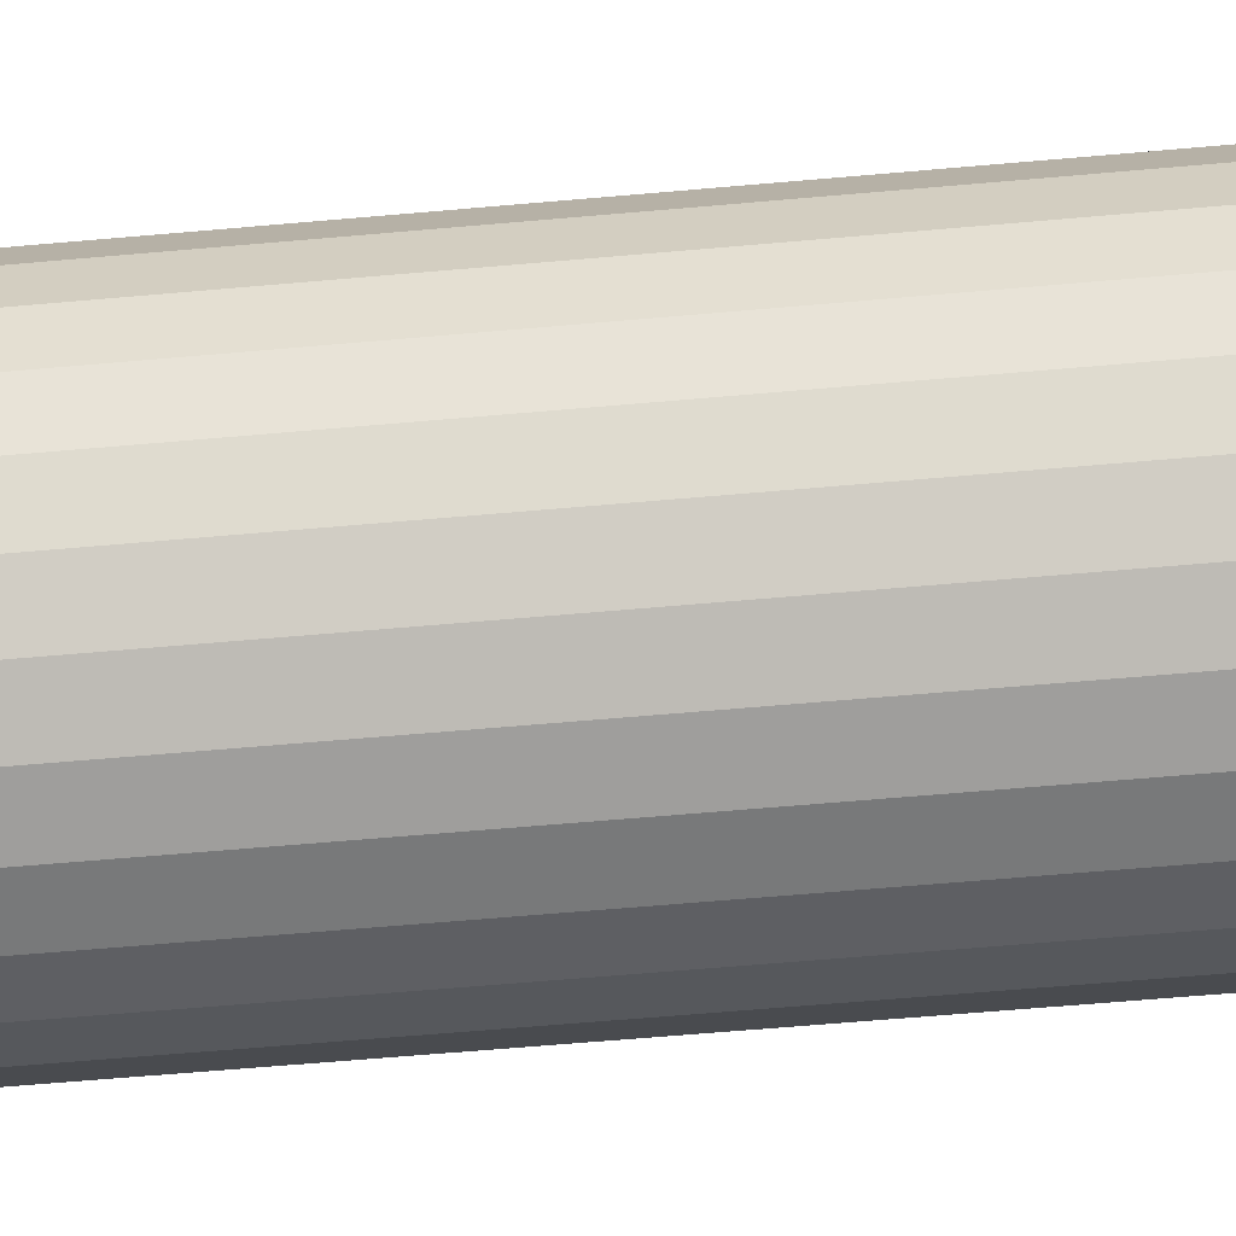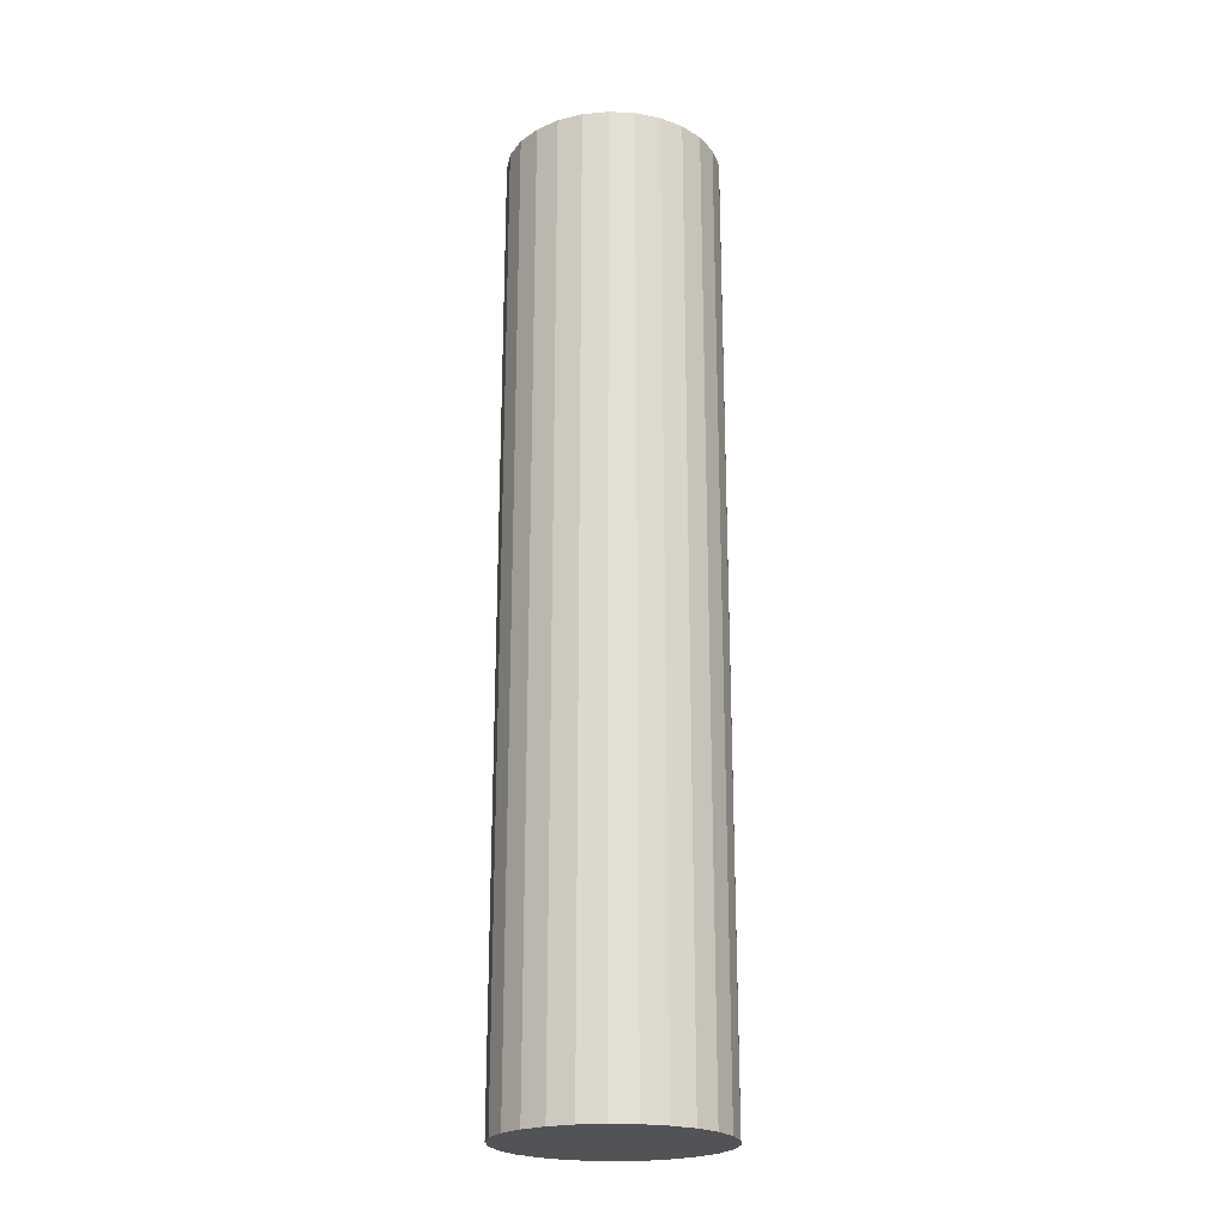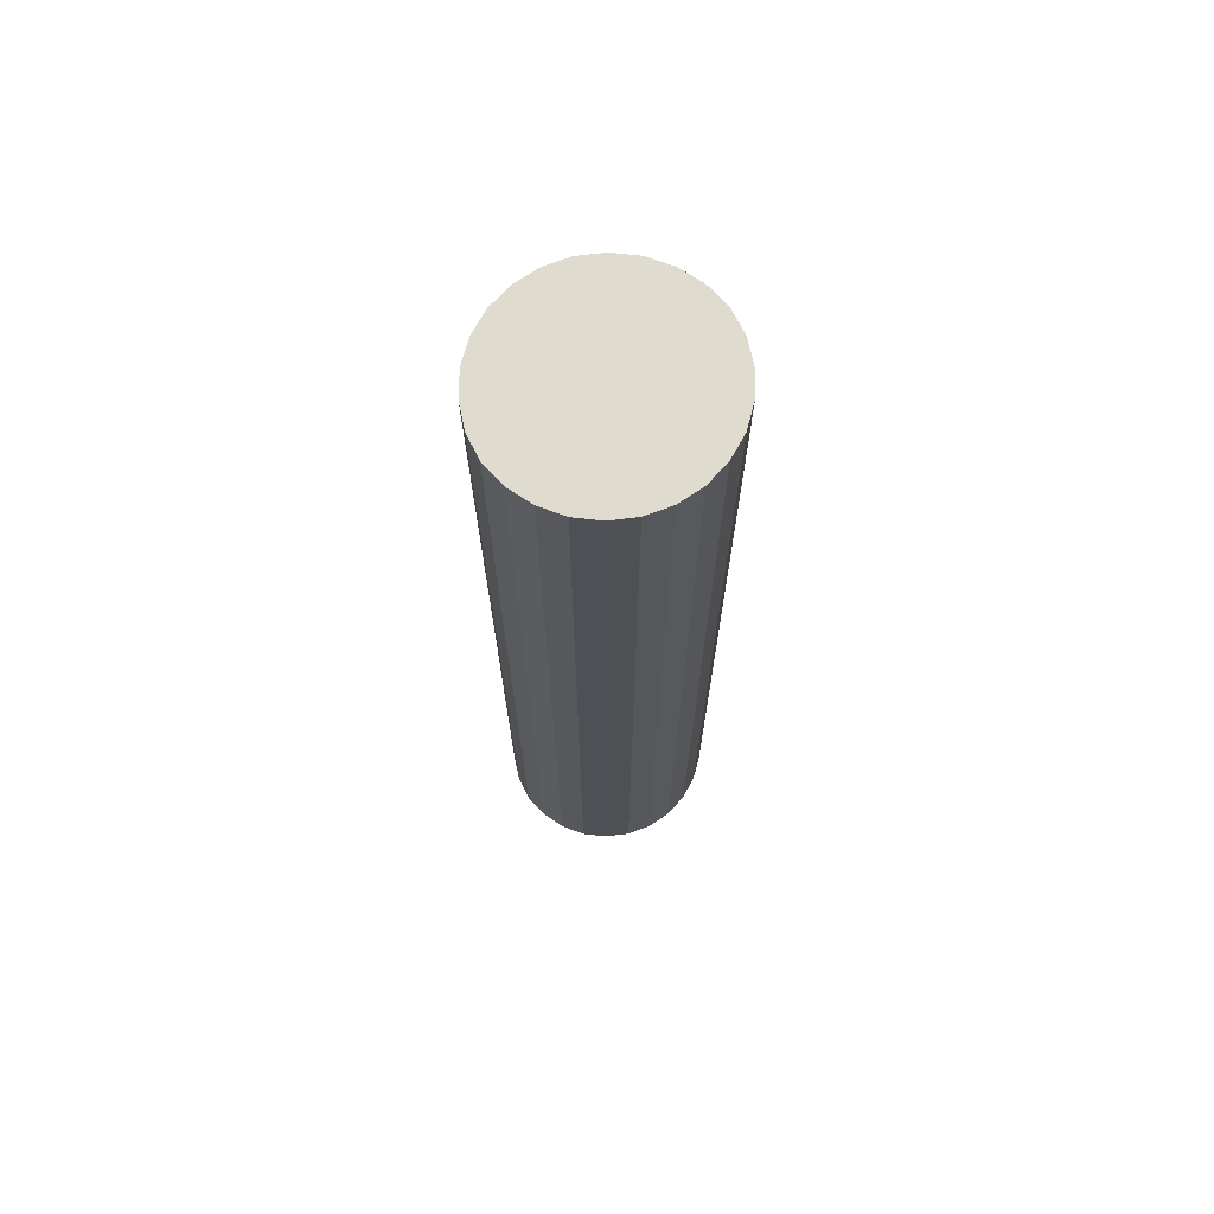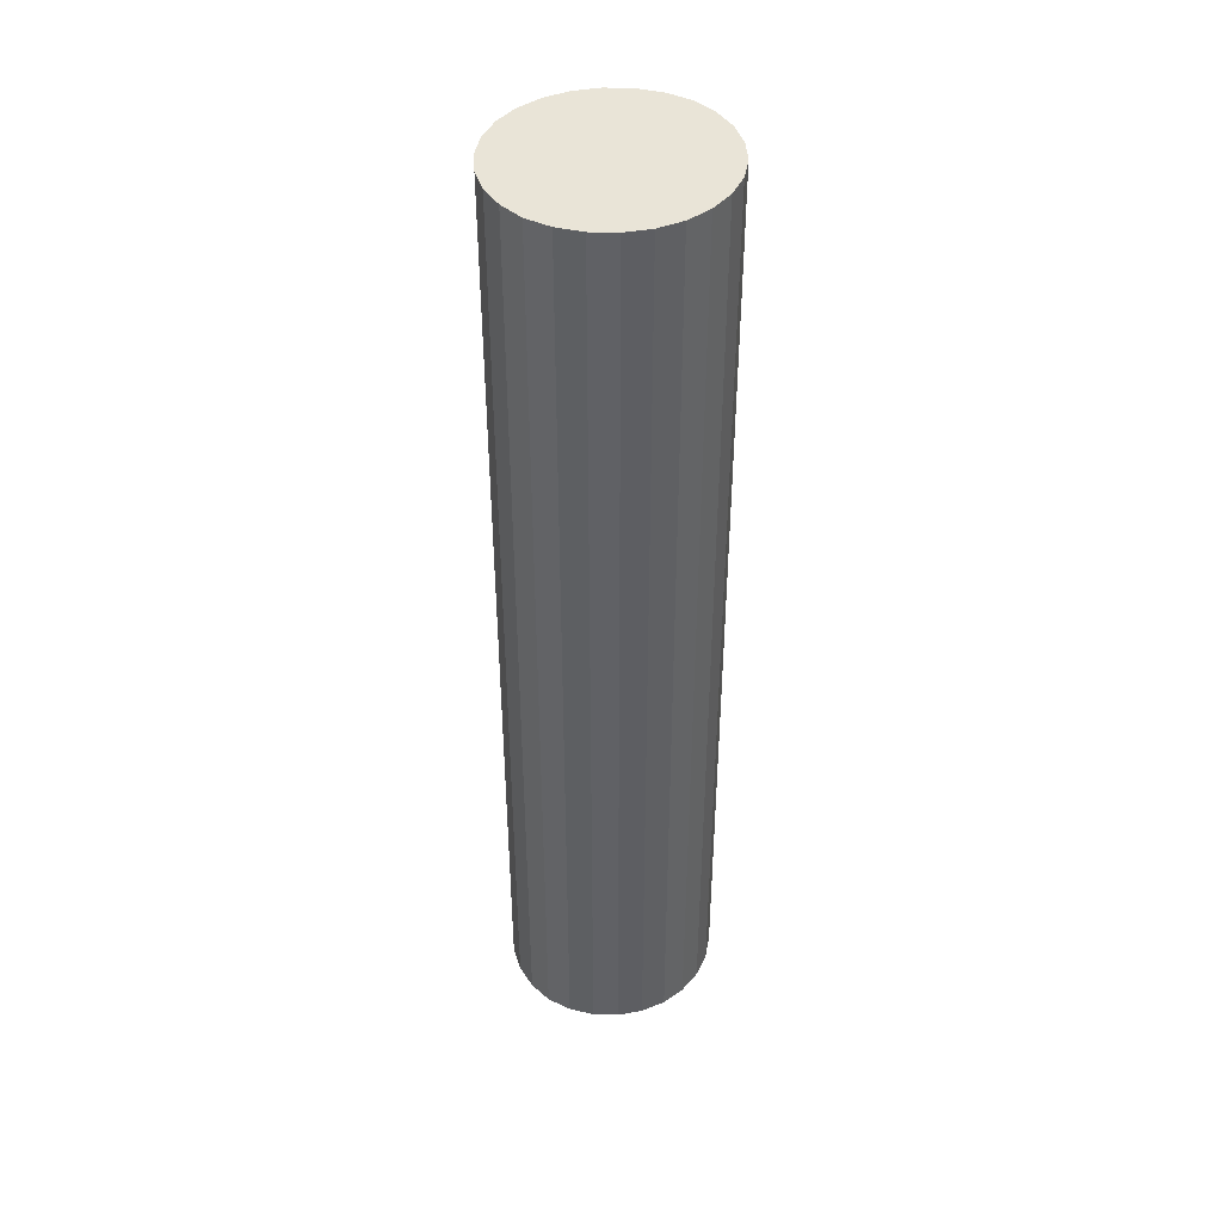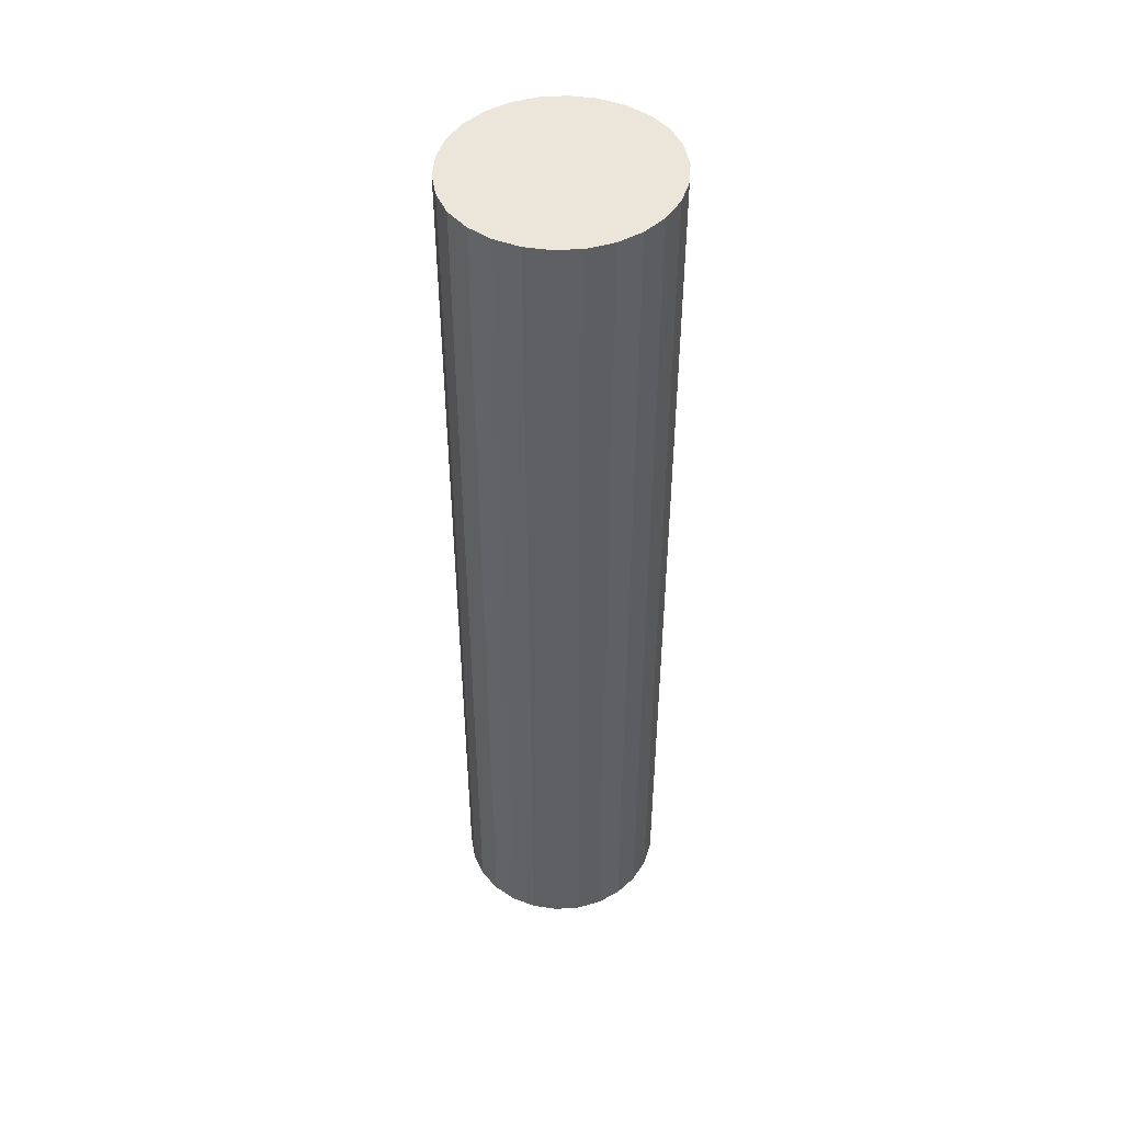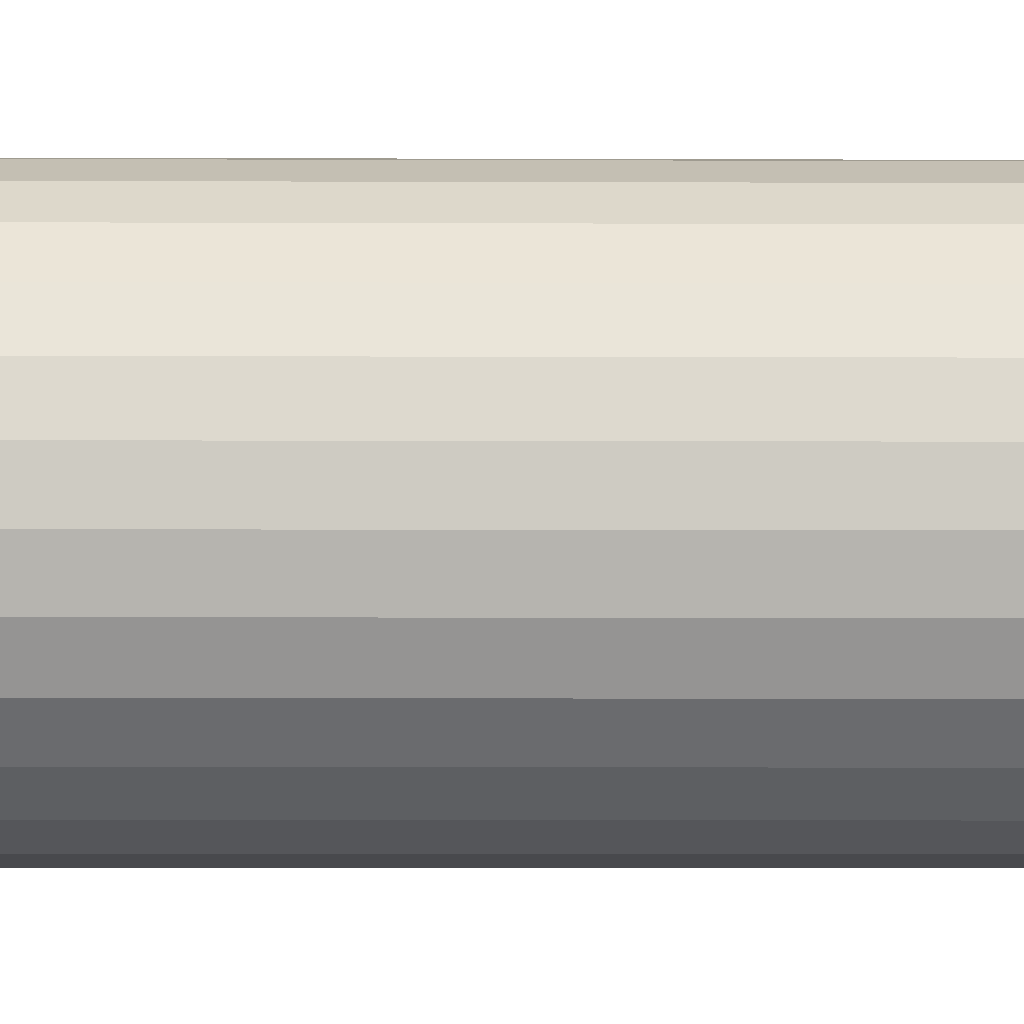
<metadata>
{"format":"obj","ext":"obj","renderer":"f3d","projection":"perspective","resolution":1024,"background":"white","views":[{"elev":-49.6,"azim":-84.0,"up":"+Z"},{"elev":-22.4,"azim":-108.3,"up":"+Y"},{"elev":70.5,"azim":55.8,"up":"+Y"},{"elev":43.1,"azim":-142.7,"up":"+Y"},{"elev":47.6,"azim":-121.5,"up":"+Y"},{"elev":-4.2,"azim":89.0,"up":"+Z"}]}
</metadata>
<code>
v  0 12.44 0.333
v  0.078 12.44 -0.324
v  0 12.44 7.616e-16
v  0.231 12.44 -0.62
v  0.078 12.44 0.657
v  0.449 12.44 -0.872
v  0.231 12.44 0.953
v  0.72 12.44 -1.066
v  0.449 12.44 1.205
v  1.029 12.44 -1.19
v  0.72 12.44 1.398
v  1.359 12.44 -1.238
v  1.029 12.44 1.523
v  1.688 12.44 -1.19
v  1.359 12.44 1.571
v  1.998 12.44 -1.066
v  1.688 12.44 1.523
v  2.269 12.44 -0.872
v  1.998 12.44 1.398
v  2.487 12.44 -0.62
v  2.269 12.44 1.205
v  2.639 12.44 -0.324
v  2.487 12.44 0.953
v  2.718 12.44 7.616e-16
v  2.639 12.44 0.657
v  2.718 12.44 0.333
v  0.449 -7.378e-17 1.205
v  0.72 -8.56e-17 1.398
v  0.231 -5.835e-17 0.953
v  0.078 -4.023e-17 0.657
v  1.029 -9.326e-17 1.523
v  1.359 -9.62e-17 1.571
v  1.688 -9.326e-17 1.523
v  1.998 -8.56e-17 1.398
v  2.269 -7.378e-17 1.205
v  2.487 -5.835e-17 0.953
v  2.639 -4.023e-17 0.657
v  2.718 -2.039e-17 0.333
v  2.718 0 0
v  2.639 1.984e-17 -0.324
v  2.487 3.796e-17 -0.62
v  2.269 5.339e-17 -0.872
v  1.998 6.527e-17 -1.066
v  1.688 7.287e-17 -1.19
v  1.359 7.581e-17 -1.238
v  1.029 7.287e-17 -1.19
v  0.72 6.527e-17 -1.066
v  0.449 5.339e-17 -0.872
v  0.231 3.796e-17 -0.62
v  0.078 1.984e-17 -0.324
v  0 0 0
v  0 -2.039e-17 0.333
g defaultobject
f 1 2 3
f 2 1 4
f 4 1 5
f 4 5 6
f 6 5 7
f 6 7 8
f 8 7 9
f 8 9 10
f 10 9 11
f 10 11 12
f 12 11 13
f 12 13 14
f 14 13 15
f 14 15 16
f 16 15 17
f 16 17 18
f 18 17 19
f 18 19 20
f 20 19 21
f 20 21 22
f 22 21 23
f 22 23 24
f 24 23 25
f 24 25 26
f 27 11 9
f 11 27 28
f 29 9 7
f 9 29 27
f 30 7 5
f 7 30 29
f 28 13 11
f 13 28 31
f 31 15 13
f 15 31 32
f 32 17 15
f 17 32 33
f 33 19 17
f 19 33 34
f 34 21 19
f 21 34 35
f 35 23 21
f 23 35 36
f 36 25 23
f 25 36 37
f 37 26 25
f 26 37 38
f 38 24 26
f 24 38 39
f 39 22 24
f 22 39 40
f 40 20 22
f 20 40 41
f 41 18 20
f 18 41 42
f 42 16 18
f 16 42 43
f 43 14 16
f 14 43 44
f 44 12 14
f 12 44 45
f 45 10 12
f 10 45 46
f 46 8 10
f 8 46 47
f 47 6 8
f 6 47 48
f 48 4 6
f 4 48 49
f 49 2 4
f 2 49 50
f 50 3 2
f 3 50 51
f 51 1 3
f 1 51 52
f 52 5 1
f 5 52 30
f 49 51 50
f 51 49 48
f 51 48 52
f 52 48 47
f 52 47 30
f 30 47 46
f 30 46 29
f 29 46 45
f 29 45 27
f 27 45 44
f 27 44 28
f 28 44 43
f 28 43 31
f 31 43 42
f 31 42 32
f 32 42 41
f 32 41 33
f 33 41 40
f 33 40 34
f 34 40 39
f 34 39 35
f 35 39 38
f 35 38 36
f 36 38 37

</code>
